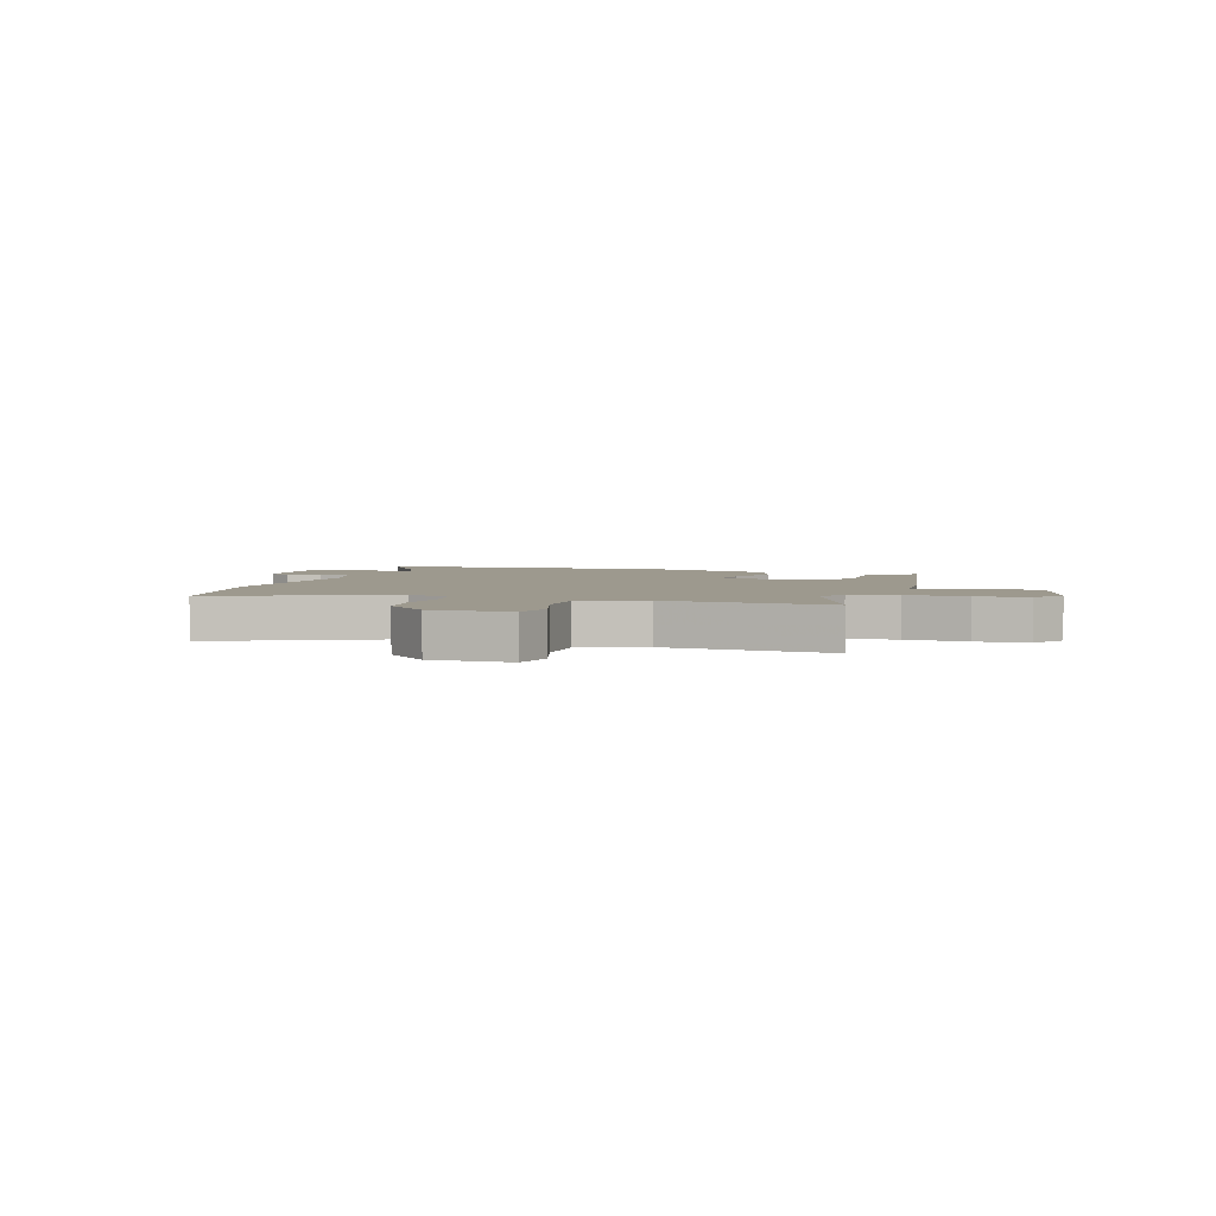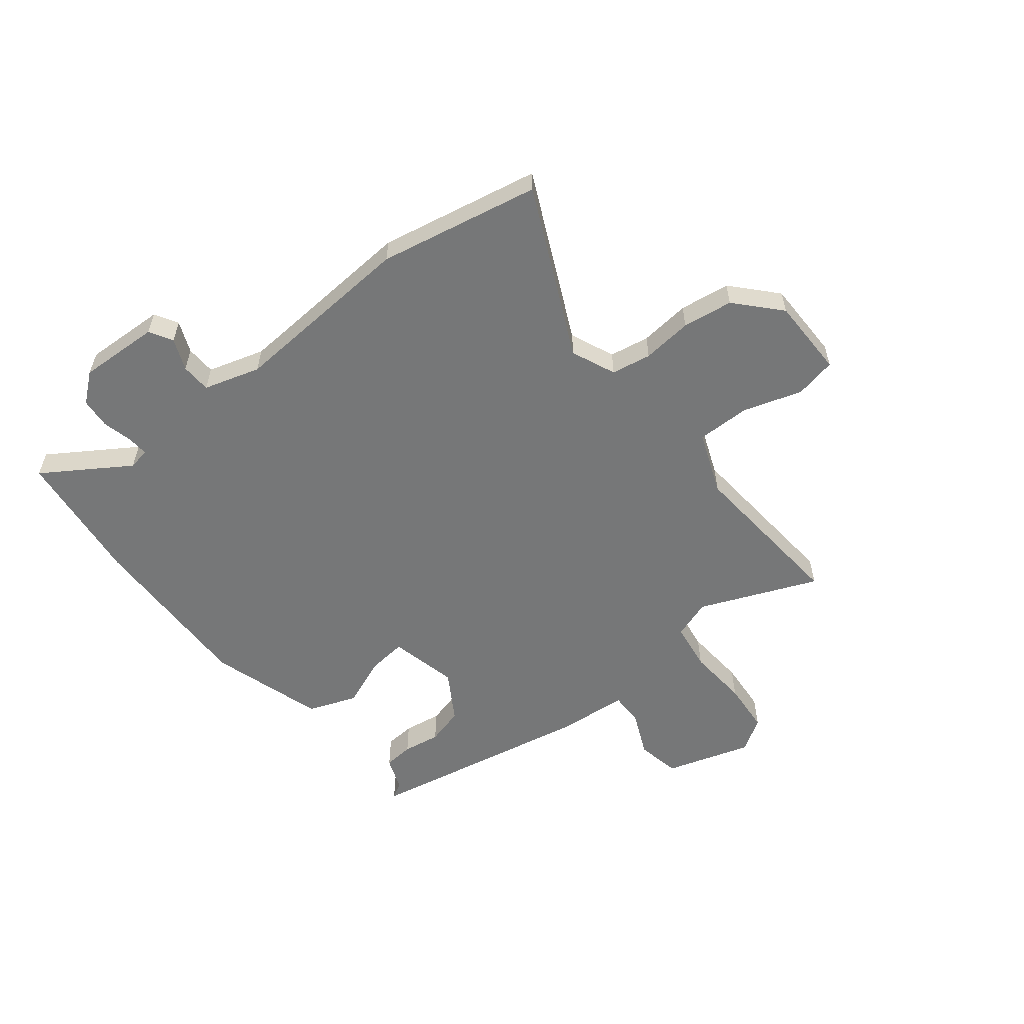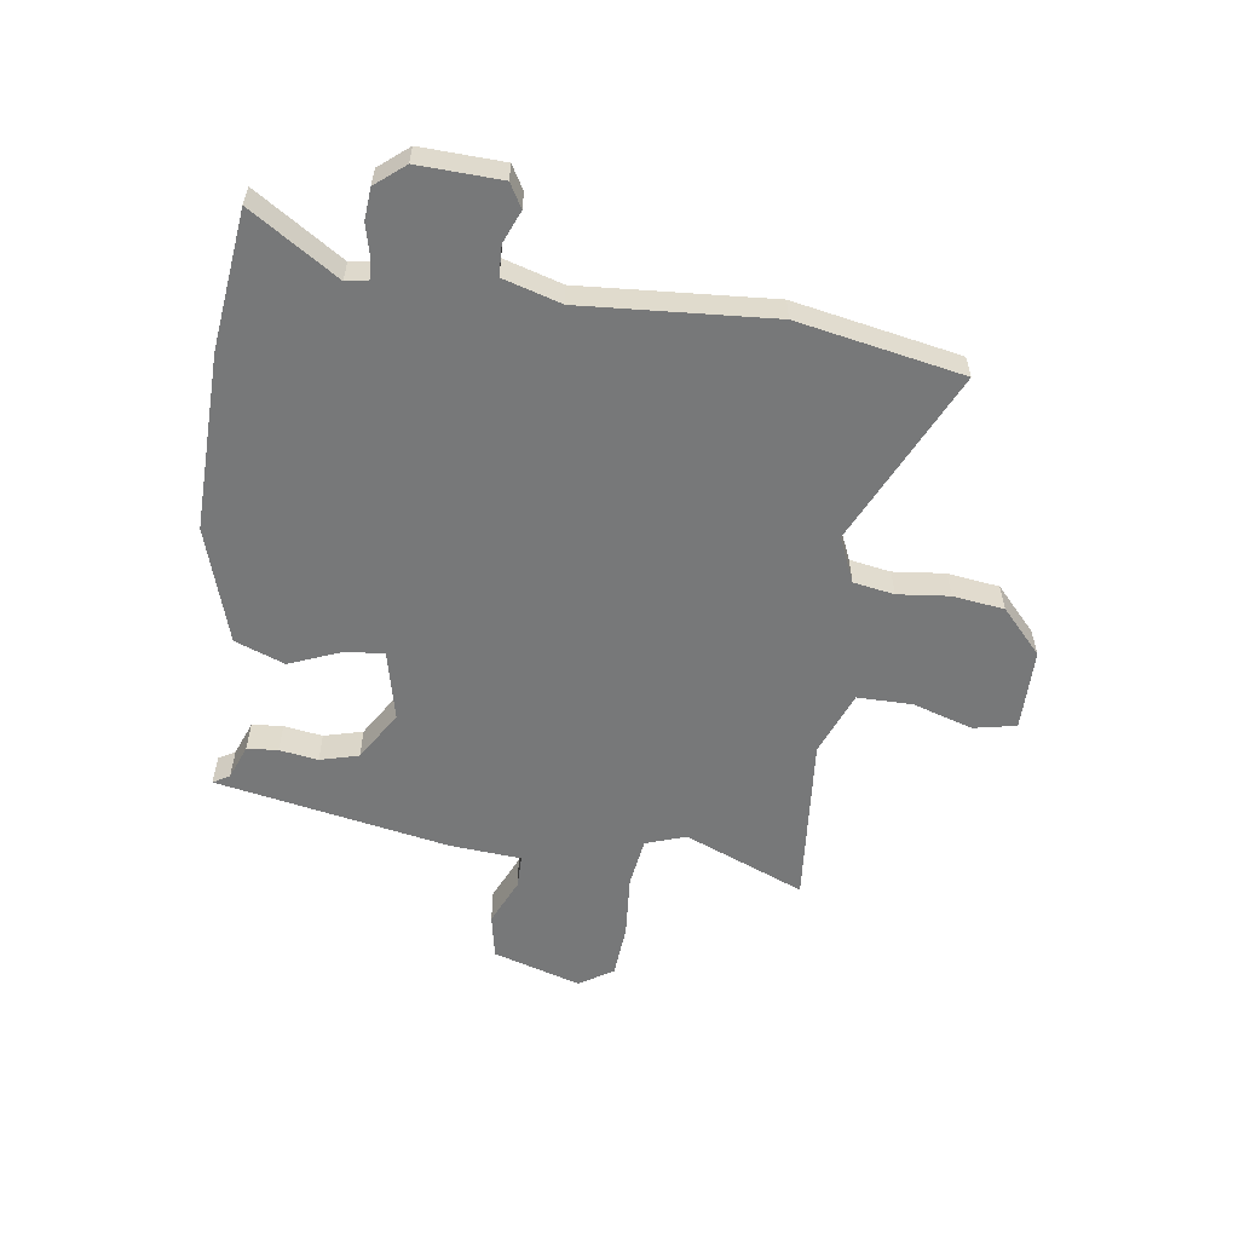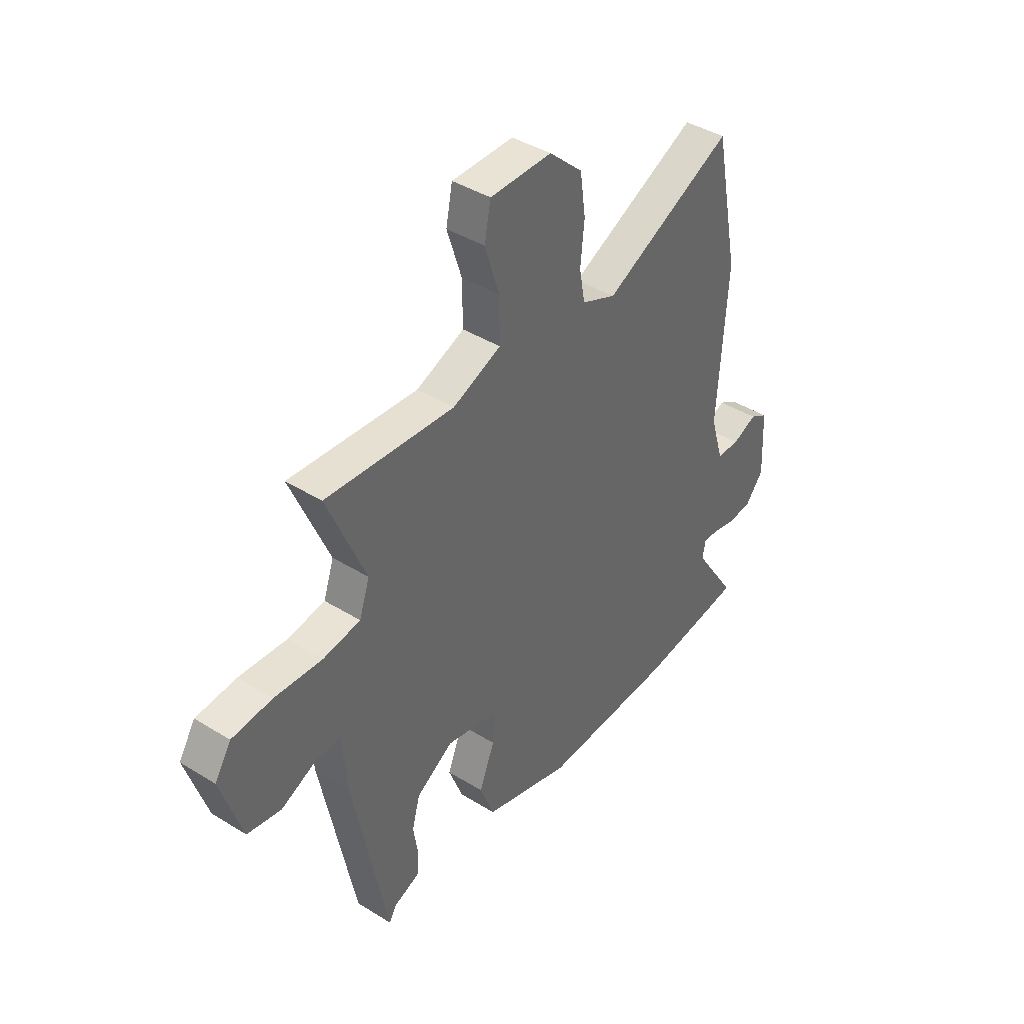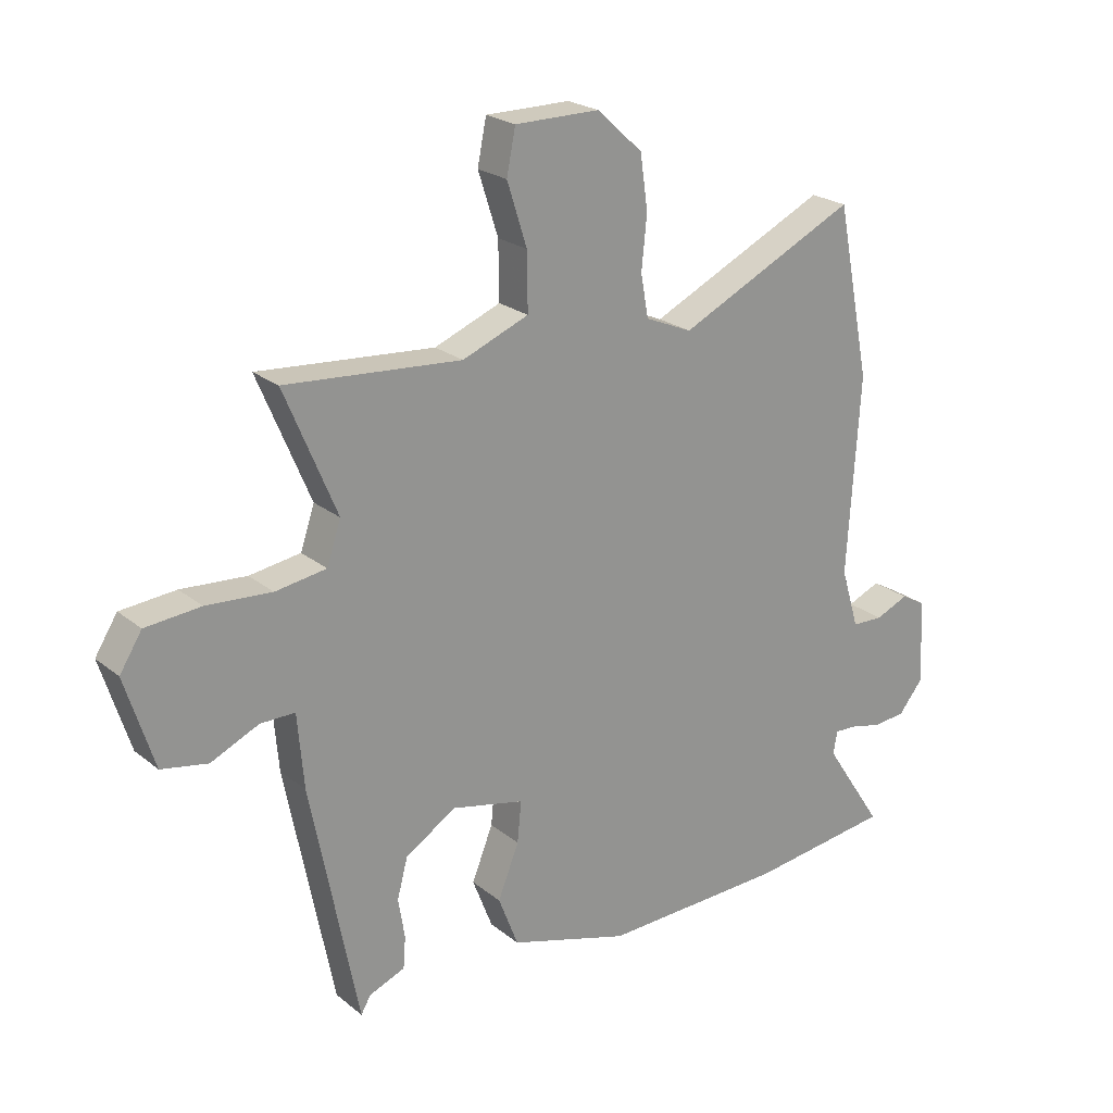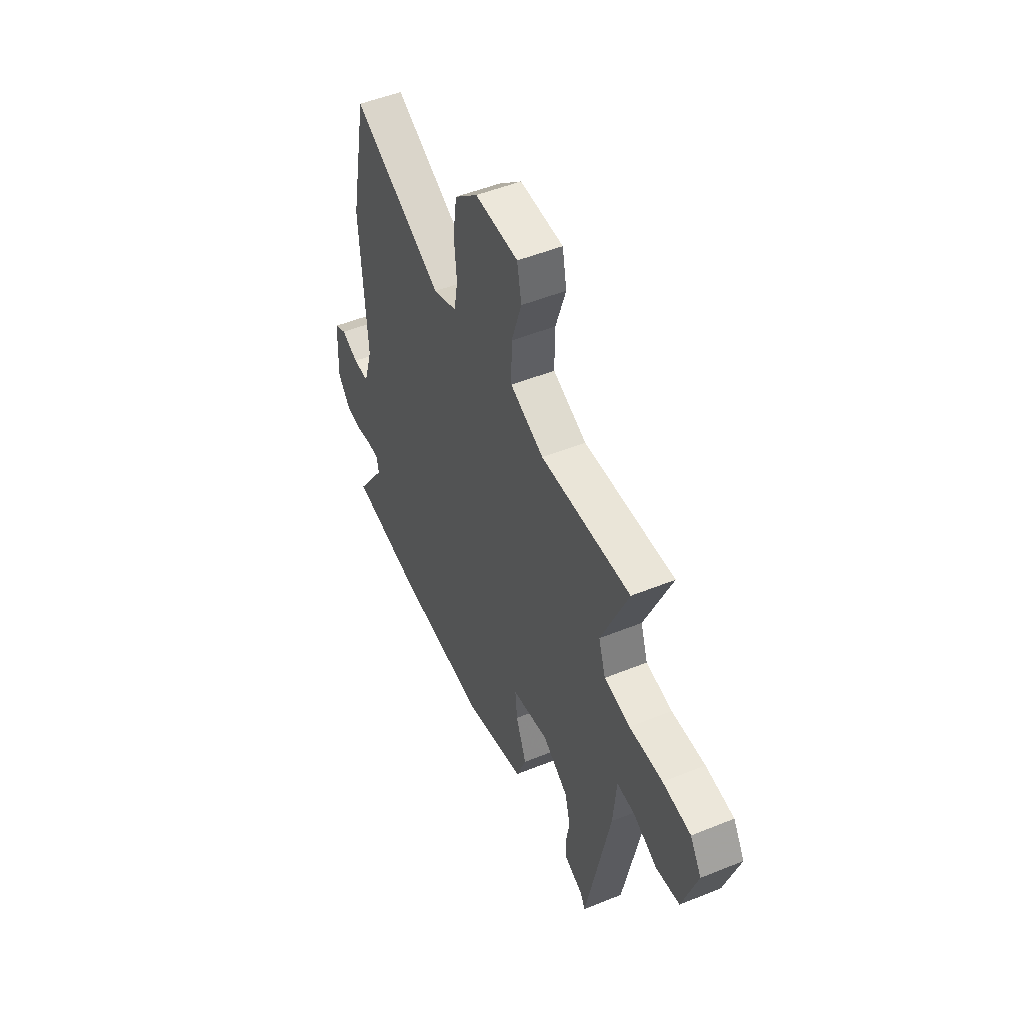
<metadata>
{"format":"obj","ext":"obj","renderer":"f3d","projection":"perspective","resolution":1024,"background":"white","views":[{"elev":3.4,"azim":18.4,"up":"+Y"},{"elev":-57.0,"azim":-51.3,"up":"+Y"},{"elev":-57.4,"azim":-97.7,"up":"+Y"},{"elev":41.3,"azim":127.0,"up":"+Z"},{"elev":22.8,"azim":143.3,"up":"+Z"},{"elev":50.9,"azim":66.2,"up":"+Z"}]}
</metadata>
<code>
v -0.533 0.07 0.334
v -0.475 0.07 0.625
v -0.17 0.07 0.48
v -0.09 0.07 0.514
v -0.077 0.07 0.586
v -0.086 0.07 0.677
v -0.073 0.07 0.768
v 0.005 0.07 0.839
v 0.149 0.07 0.839
v 0.164 0.07 0.764
v 0.13 0.07 0.658
v 0.129 0.07 0.561
v 0.242 0.07 0.516
v 0.542 0.07 0.54
v 0.453 0.07 0.328
v 0.477 0.07 0.257
v 0.564 0.07 0.244
v 0.675 0.07 0.252
v 0.769 0.07 0.244
v 0.807 0.07 0.184
v 0.758 0.07 0.029
v 0.679 0.07 0.014
v 0.597 0.07 0.051
v 0.538 0.07 0.051
v 0.527 0.07 -0.075
v 0.446 0.07 -0.485
v 0.429 0.07 -0.456
v 0.368 0.07 -0.432
v 0.364 0.07 -0.378
v 0.375 0.07 -0.31
v 0.357 0.07 -0.242
v 0.27 0.07 -0.188
v 0.146 0.07 -0.216
v 0.153 0.07 -0.286
v 0.189 0.07 -0.376
v 0.155 0.07 -0.464
v -0.05 0.07 -0.526
v -0.363 0.07 -0.517
v -0.607 0.07 -0.487
v -0.506 0.07 -0.333
v -0.513 0.07 -0.294
v -0.551 0.07 -0.296
v -0.605 0.07 -0.309
v -0.661 0.07 -0.304
v -0.703 0.07 -0.252
v -0.696 0.07 -0.106
v -0.654 0.07 -0.082
v -0.597 0.07 -0.106
v -0.543 0.07 -0.104
v -0.512 0.07 -0.002
v -0.533 0 0.334
v -0.475 0 0.625
v -0.17 0 0.48
v -0.09 0 0.514
v -0.077 0 0.586
v -0.086 0 0.677
v -0.073 0 0.768
v 0.005 0 0.839
v 0.149 0 0.839
v 0.164 0 0.764
v 0.13 0 0.658
v 0.129 0 0.561
v 0.242 0 0.516
v 0.542 0 0.54
v 0.453 0 0.328
v 0.477 0 0.257
v 0.564 0 0.244
v 0.675 0 0.252
v 0.769 0 0.244
v 0.807 0 0.184
v 0.758 0 0.029
v 0.679 0 0.014
v 0.597 0 0.051
v 0.538 0 0.051
v 0.527 0 -0.075
v 0.446 0 -0.485
v 0.429 0 -0.456
v 0.368 0 -0.432
v 0.364 0 -0.378
v 0.375 0 -0.31
v 0.357 0 -0.242
v 0.27 0 -0.188
v 0.146 0 -0.216
v 0.153 0 -0.286
v 0.189 0 -0.376
v 0.155 0 -0.464
v -0.05 0 -0.526
v -0.363 0 -0.517
v -0.607 0 -0.487
v -0.506 0 -0.333
v -0.513 0 -0.294
v -0.551 0 -0.296
v -0.605 0 -0.309
v -0.661 0 -0.304
v -0.703 0 -0.252
v -0.696 0 -0.106
v -0.654 0 -0.082
v -0.597 0 -0.106
v -0.543 0 -0.104
v -0.512 0 -0.002
f 45 46 47 48
f 45 48 49
f 42 43 44 45
f 41 42 45 49
f 40 41 49 50
f 38 39 40
f 37 38 40 50
f 34 35 36 37
f 33 34 37 50
f 27 28 29 30
f 27 30 31
f 24 25 26 27
f 24 27 31
f 20 21 22 23
f 20 23 24
f 17 18 19 20
f 16 17 20 24
f 15 16 24 31
f 13 14 15
f 12 13 15 31
f 8 9 10 11
f 8 11 12
f 5 6 7 8
f 4 5 8 12
f 3 4 12 31
f 32 33 50 1
f 3 31 32
f 1 2 3 32
f 98 97 96 95
f 99 98 95
f 95 94 93 92
f 99 95 92 91
f 100 99 91 90
f 90 89 88
f 100 90 88 87
f 87 86 85 84
f 100 87 84 83
f 80 79 78 77
f 81 80 77
f 77 76 75 74
f 81 77 74
f 73 72 71 70
f 74 73 70
f 70 69 68 67
f 74 70 67 66
f 81 74 66 65
f 65 64 63
f 81 65 63 62
f 61 60 59 58
f 62 61 58
f 58 57 56 55
f 62 58 55 54
f 81 62 54 53
f 51 100 83 82
f 82 81 53
f 82 53 52 51
f 1 51 52 2
f 2 52 53 3
f 3 53 54 4
f 4 54 55 5
f 5 55 56 6
f 6 56 57 7
f 7 57 58 8
f 8 58 59 9
f 9 59 60 10
f 10 60 61 11
f 11 61 62 12
f 12 62 63 13
f 13 63 64 14
f 14 64 65 15
f 15 65 66 16
f 16 66 67 17
f 17 67 68 18
f 18 68 69 19
f 19 69 70 20
f 20 70 71 21
f 21 71 72 22
f 22 72 73 23
f 23 73 74 24
f 24 74 75 25
f 25 75 76 26
f 26 76 77 27
f 27 77 78 28
f 28 78 79 29
f 29 79 80 30
f 30 80 81 31
f 31 81 82 32
f 32 82 83 33
f 33 83 84 34
f 34 84 85 35
f 35 85 86 36
f 36 86 87 37
f 37 87 88 38
f 38 88 89 39
f 39 89 90 40
f 40 90 91 41
f 41 91 92 42
f 42 92 93 43
f 43 93 94 44
f 44 94 95 45
f 45 95 96 46
f 46 96 97 47
f 47 97 98 48
f 48 98 99 49
f 49 99 100 50
f 50 100 51 1

</code>
